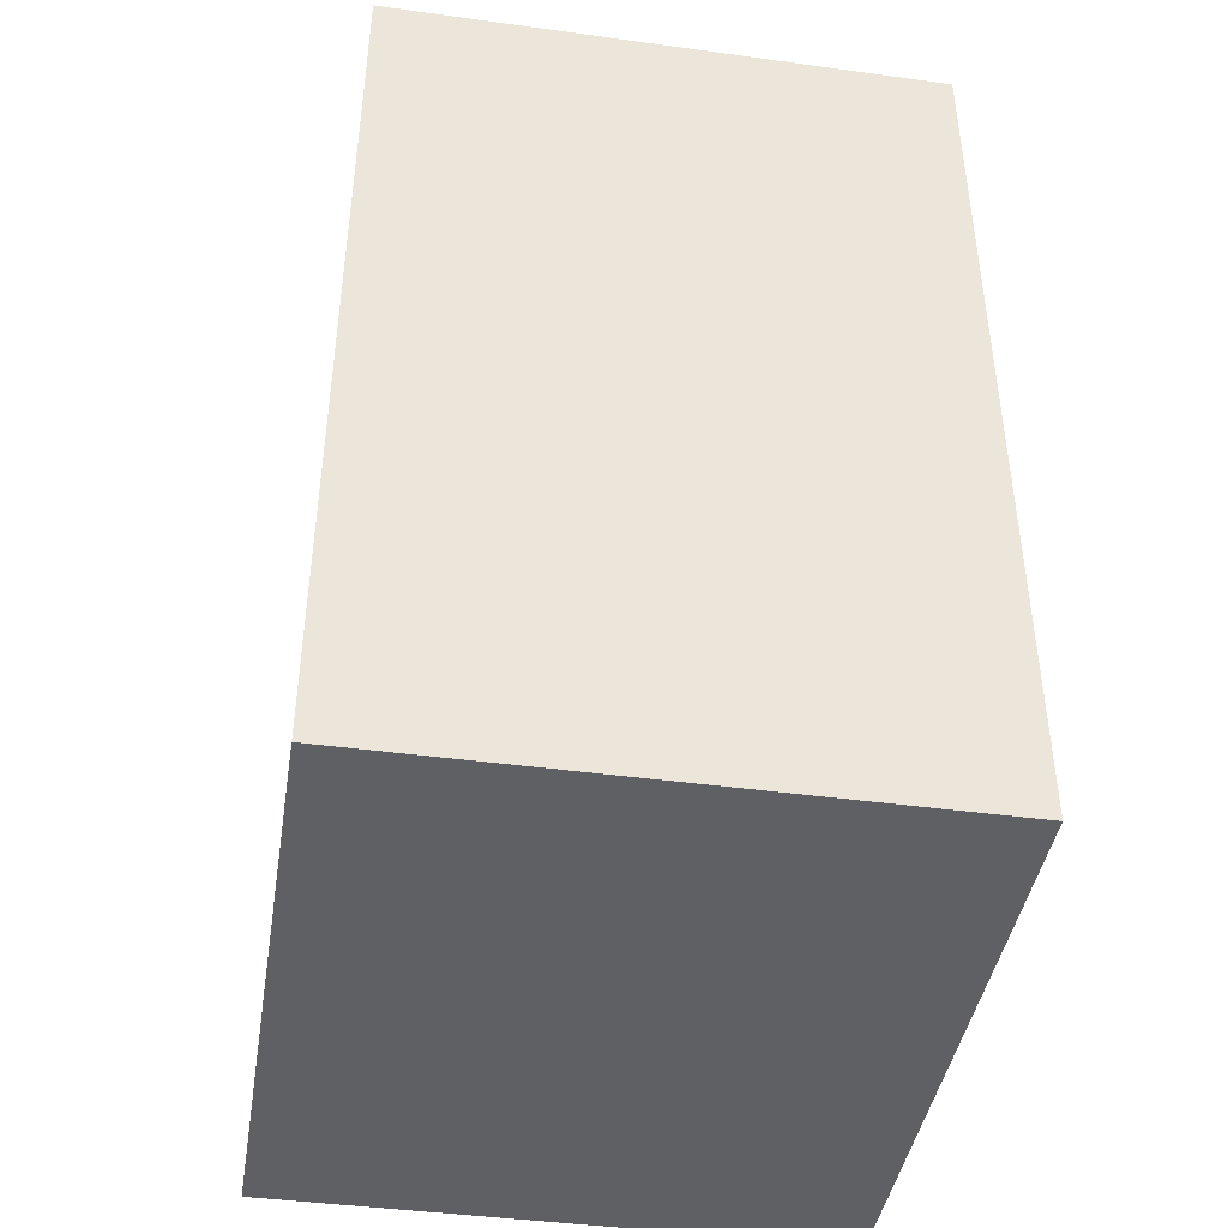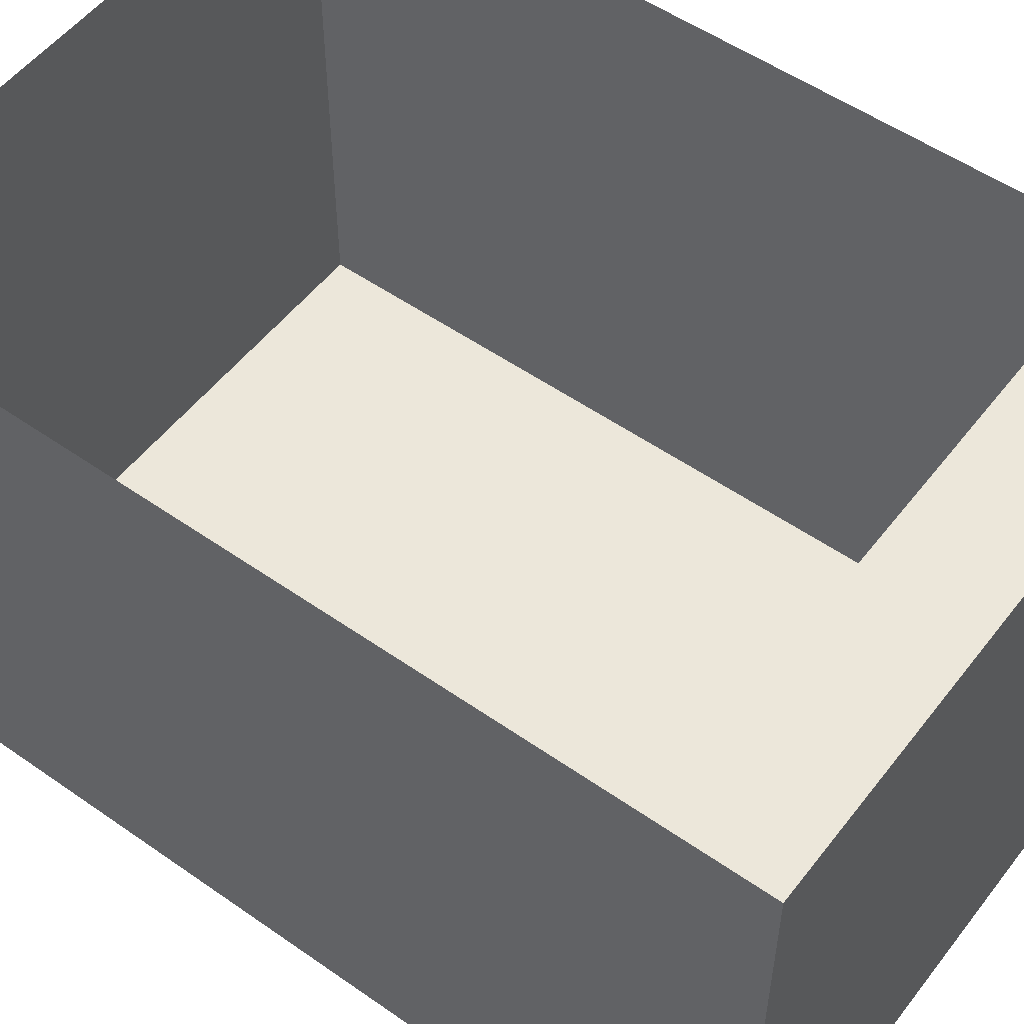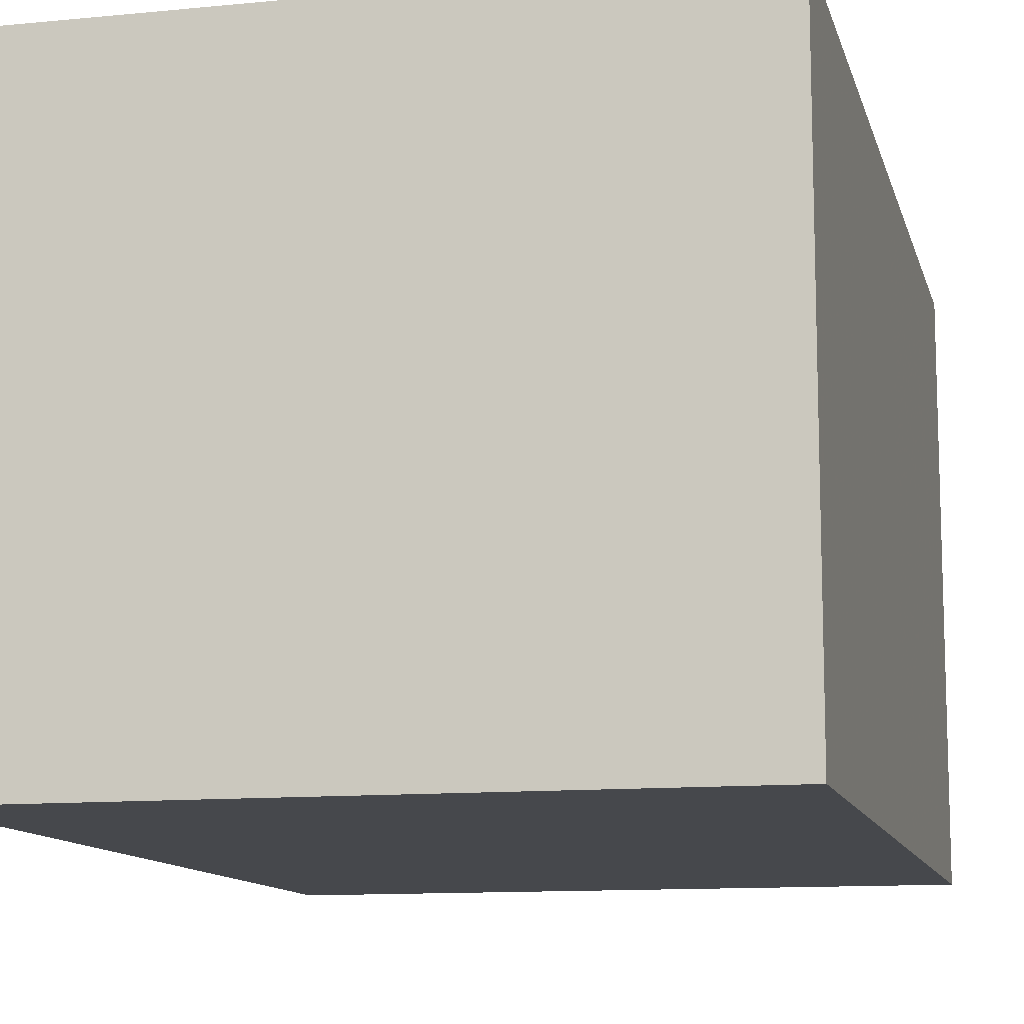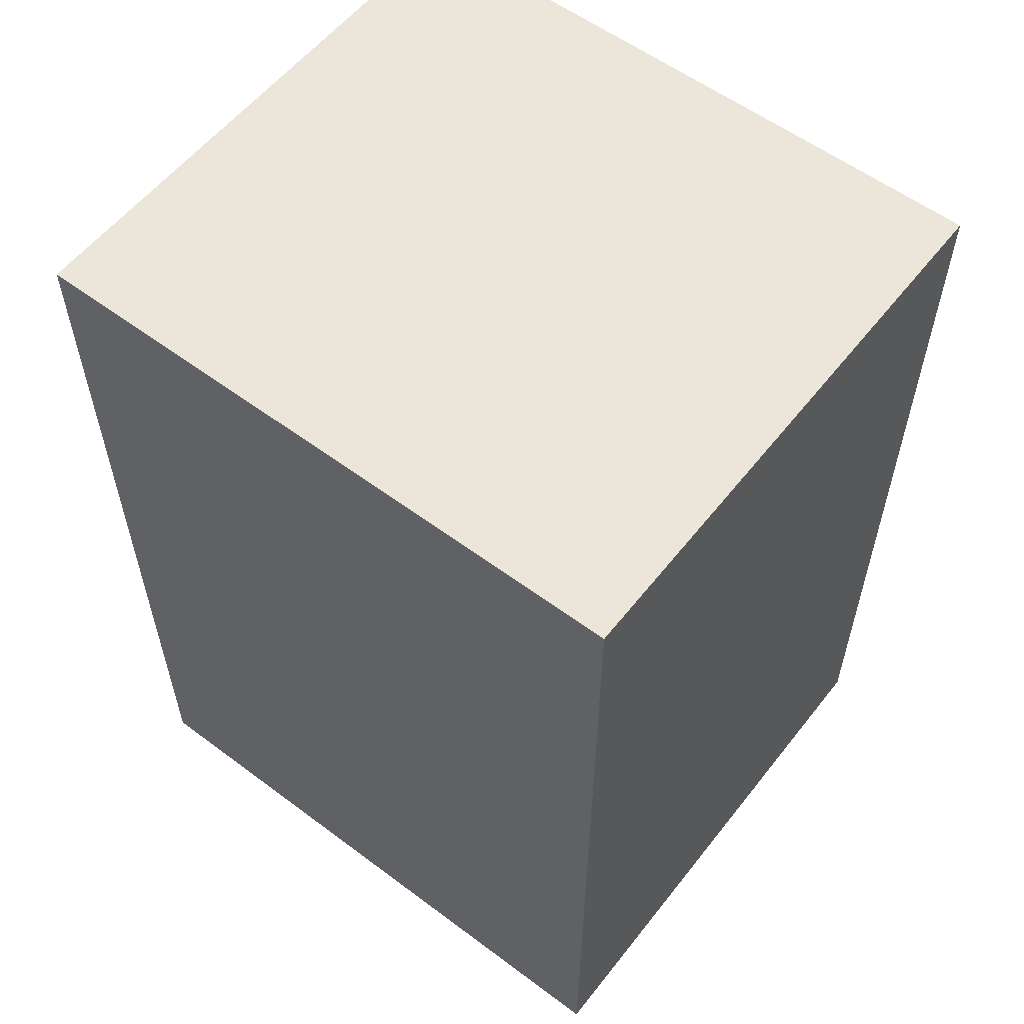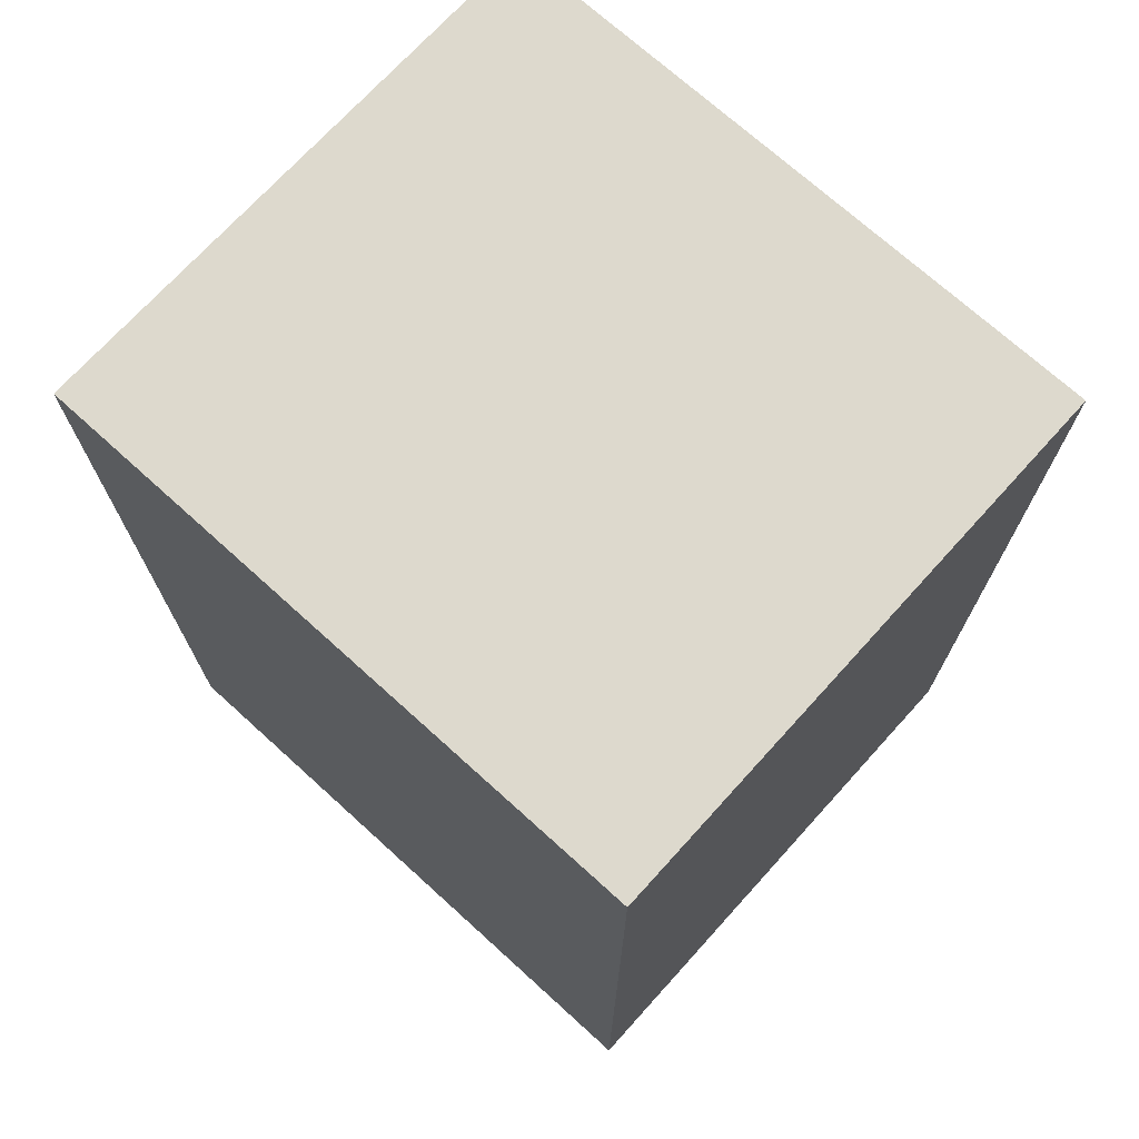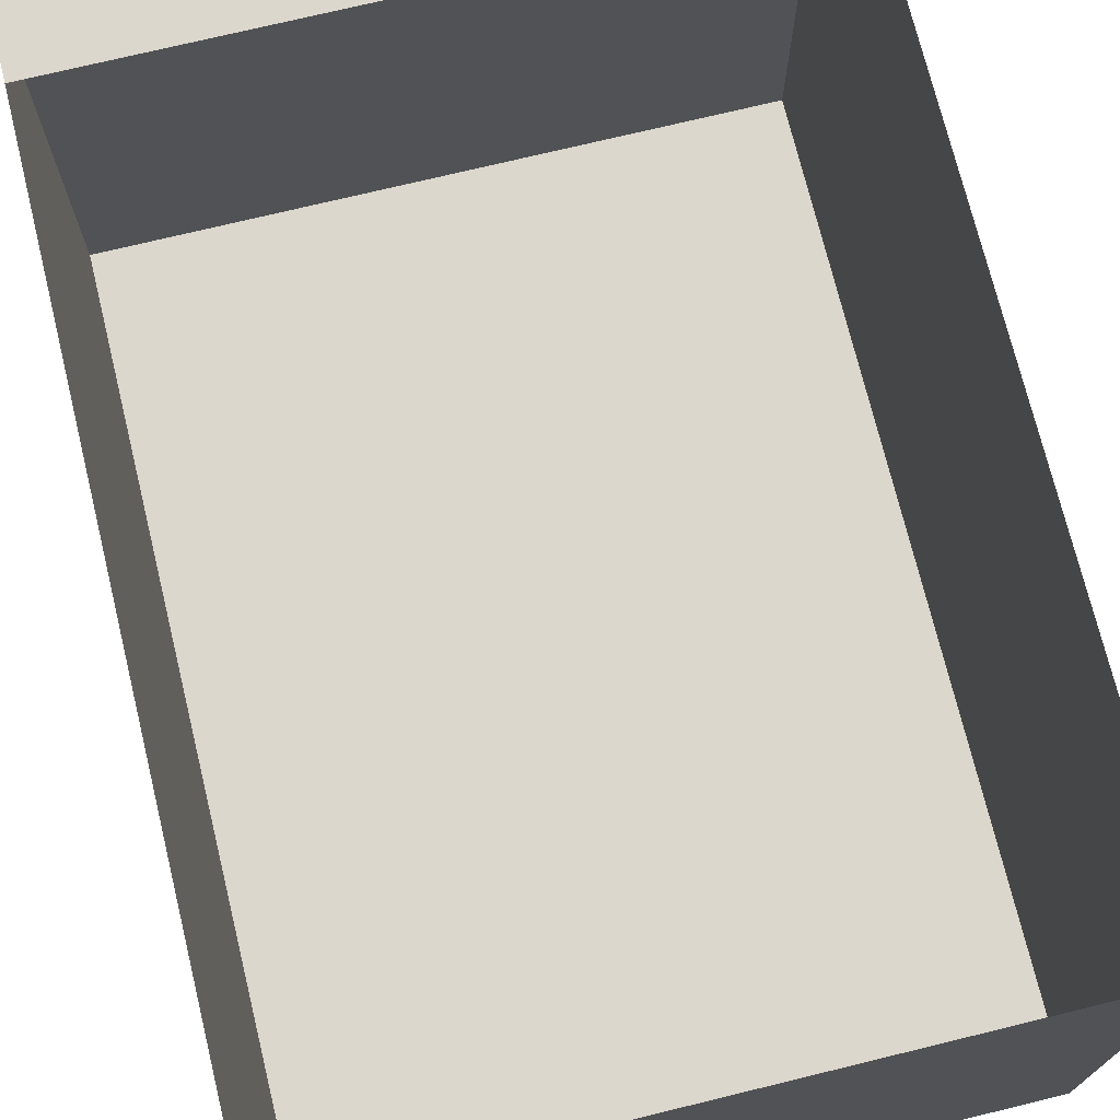
<metadata>
{"format":"obj","ext":"obj","renderer":"f3d","projection":"perspective","resolution":1024,"background":"white","views":[{"elev":-42.9,"azim":-99.2,"up":"+Y"},{"elev":53.3,"azim":-53.2,"up":"+Z"},{"elev":-11.5,"azim":13.5,"up":"+Z"},{"elev":57.4,"azim":-142.2,"up":"+Y"},{"elev":71.9,"azim":-137.8,"up":"+Y"},{"elev":73.0,"azim":166.3,"up":"+Z"}]}
</metadata>
<code>
v -0.5159 0.7049 -0.5017
v -0.5159 0.7049 -0.5017
v -0.5159 0.7049 -0.5017
v 0.4845 -0.7371 -0.5017
v 0.4845 -0.7371 -0.5017
v -0.5159 -0.7371 -0.5017
v -0.5159 -0.7371 -0.5017
v 0.4845 0.7049 -0.5017
v 0.4845 0.7049 -0.5017
v 0.4845 0.7049 -0.5017
v -0.5159 -0.7371 0.3922
v 0.4845 0.7049 0.3922
v 0.4845 0.7049 0.3922
v -0.5159 -0.5668 0.3922
v -0.5159 0.7049 0.3922
v -0.5159 0.7049 0.3922
v 0.4845 -0.5668 0.3922
v -0.5159 0.7049 -0.5017
v -0.5159 0.7049 -0.5017
v -0.5159 0.7049 -0.5017
v 0.4845 -0.7371 -0.5017
v 0.4845 -0.7371 -0.5017
v -0.5159 -0.7371 -0.5017
v -0.5159 -0.7371 -0.5017
v 0.4845 0.7049 -0.5017
v 0.4845 0.7049 -0.5017
v 0.4845 0.7049 -0.5017
v -0.5159 -0.7371 0.3922
v 0.4845 0.7049 0.3922
v 0.4845 0.7049 0.3922
v -0.5159 -0.5668 0.3922
v -0.5159 0.7049 0.3922
v -0.5159 0.7049 0.3922
v 0.4845 -0.5668 0.3922
v 0.4845 -0.7371 -0.5017
v 0.4845 -0.7371 -0.5017
v -0.5159 -0.7371 -0.5017
v -0.5159 -0.7371 0.3922
v -0.5159 -0.7371 0.3922
v 0.4845 -0.7371 0.3922
v 0.4845 -0.7371 0.3922
v 0.4845 -0.7371 0.3922
v -0.5159 -0.5668 0.3922
v 0.4845 -0.5668 0.3922
v 0.4845 -0.5668 0.3922
v 0.4845 -0.7371 -0.5017
v 0.4845 -0.7371 -0.5017
v -0.5159 -0.7371 -0.5017
v -0.5159 -0.7371 0.3922
v -0.5159 -0.7371 0.3922
v 0.4845 -0.7371 0.3922
v 0.4845 -0.7371 0.3922
v 0.4845 -0.7371 0.3922
v -0.5159 -0.5668 0.3922
v 0.4845 -0.5668 0.3922
v 0.4845 -0.5668 0.3922
f 6 5 2
f 10 2 5
f 7 3 11
f 9 13 1
f 8 4 12
f 11 3 14
f 15 1 13
f 12 4 17
f 16 14 3
f 18 21 23
f 21 18 25
f 28 19 24
f 20 30 26
f 29 22 27
f 31 19 28
f 30 20 33
f 34 22 29
f 19 31 32
f 37 39 36
f 42 36 39
f 41 45 35
f 40 38 44
f 43 44 38
f 46 49 48
f 49 46 51
f 47 55 52
f 56 50 53
f 50 56 54

</code>
